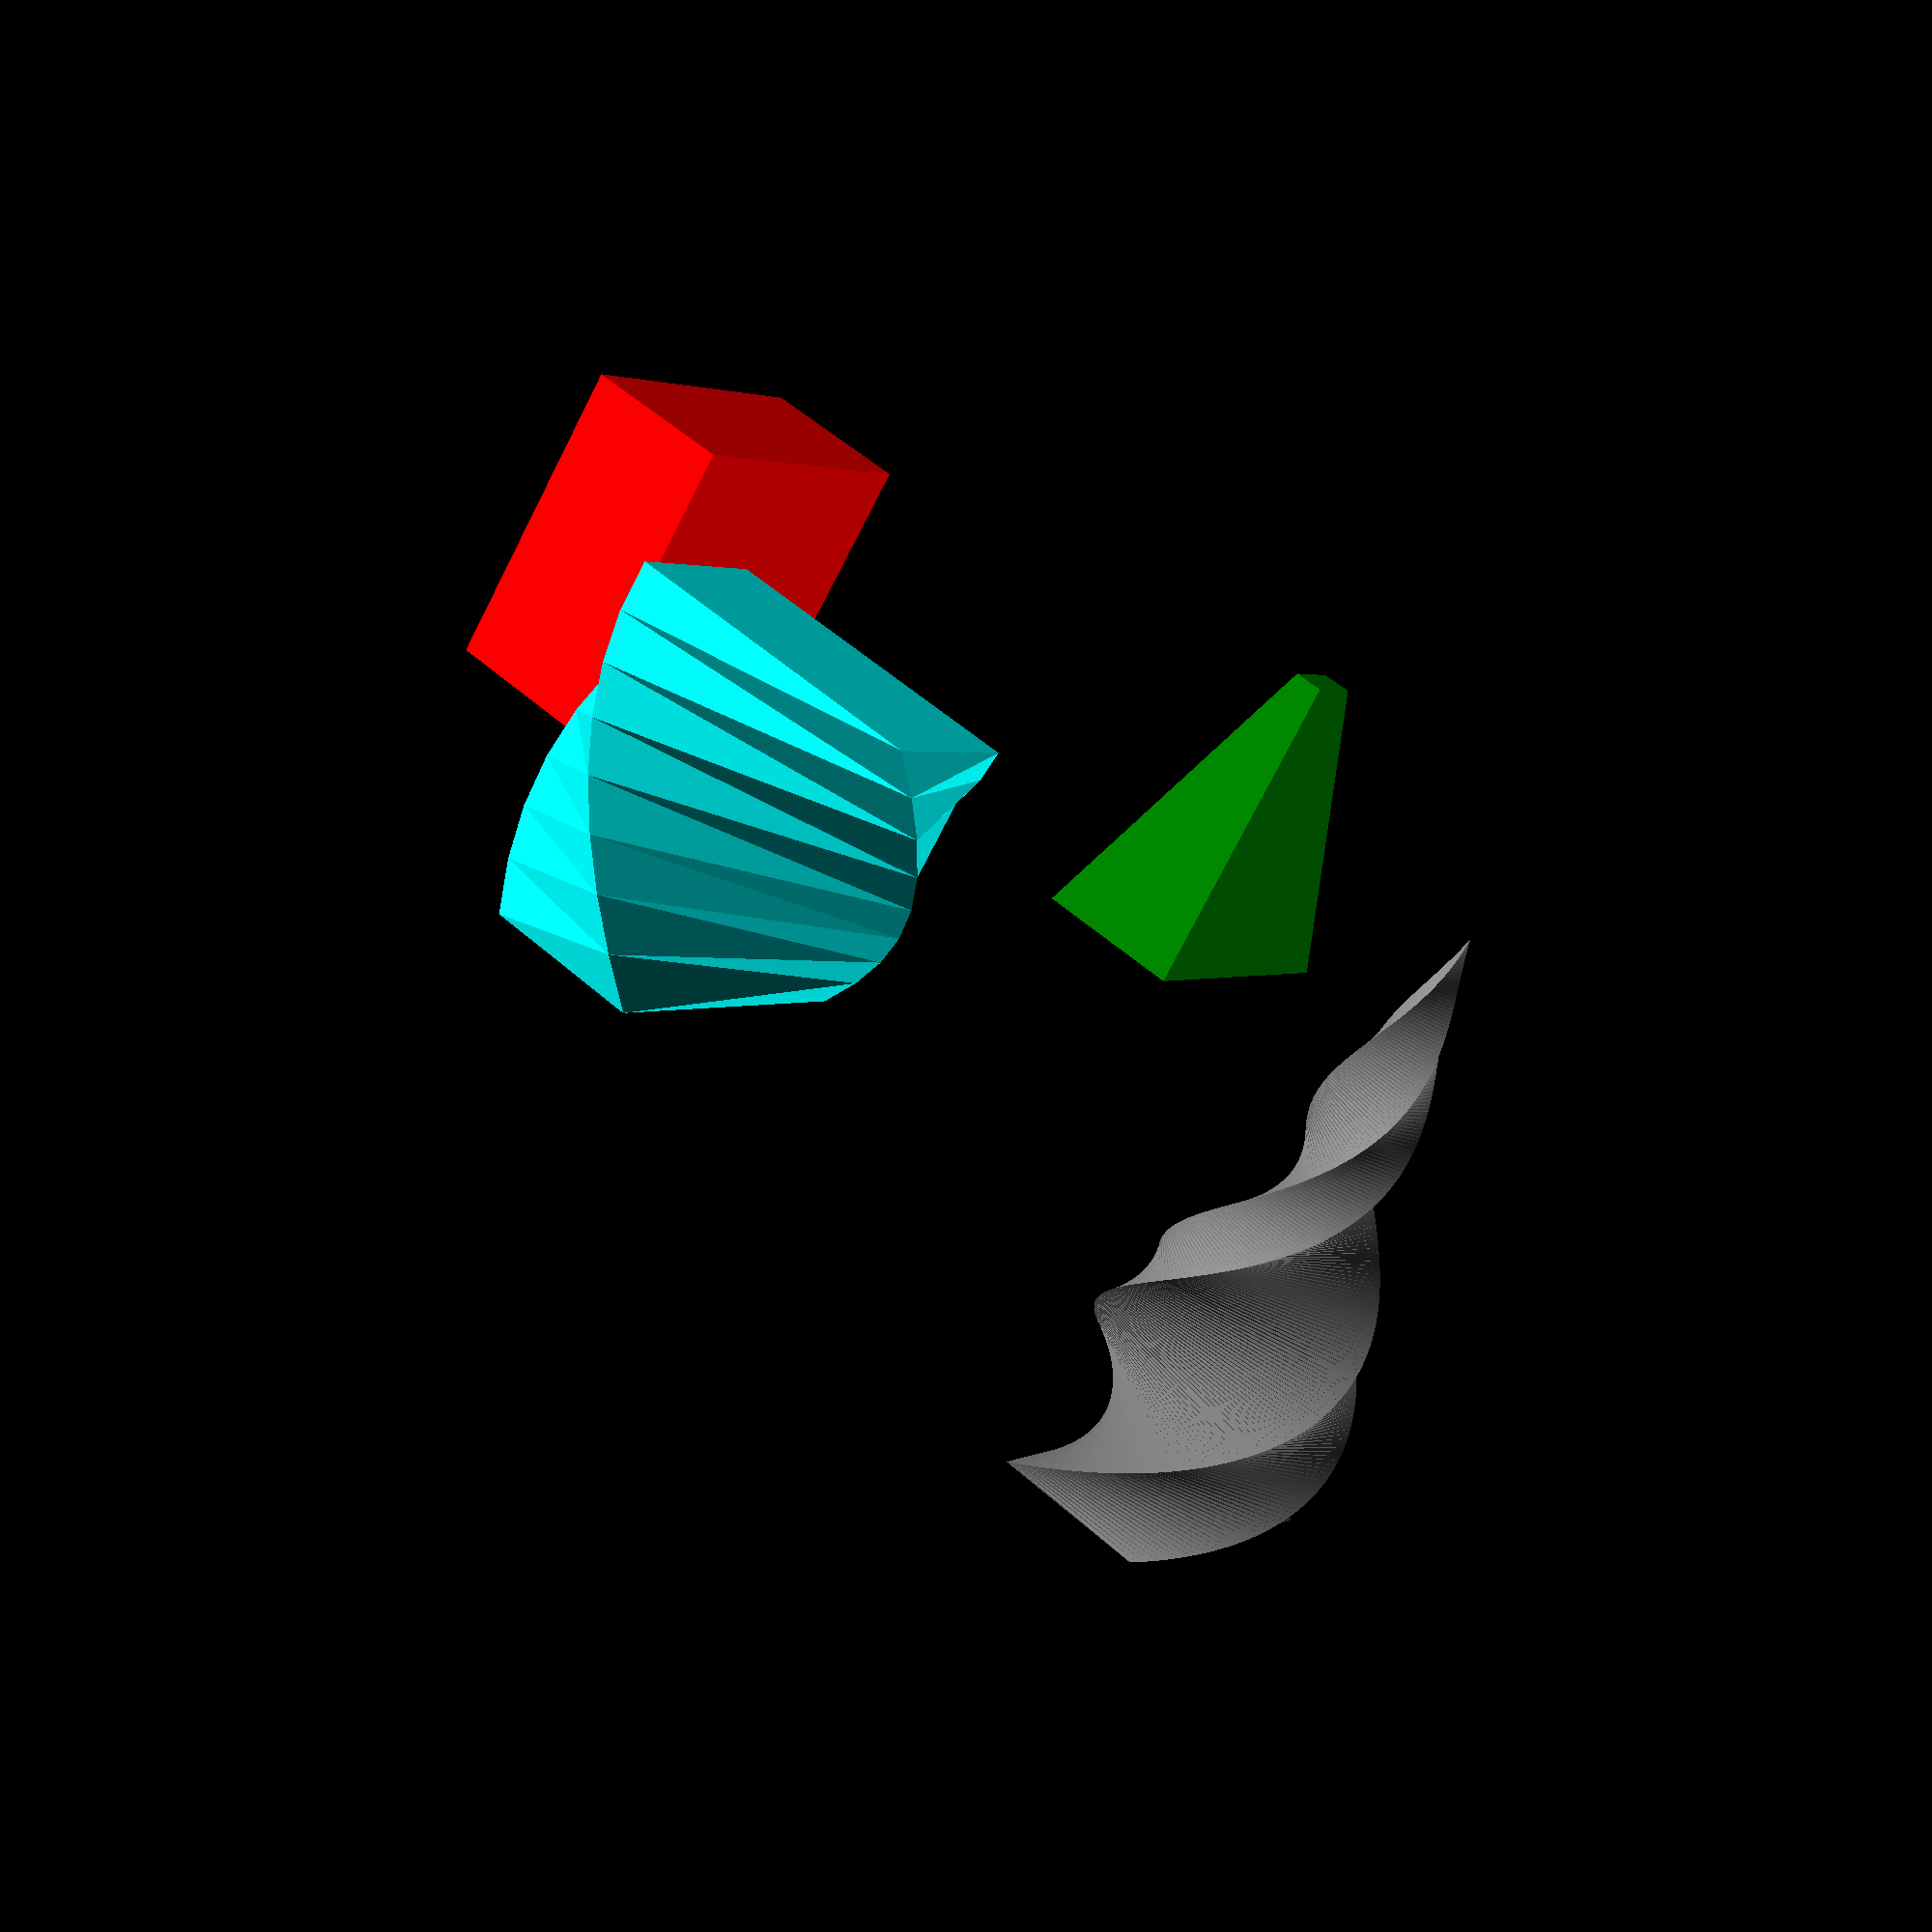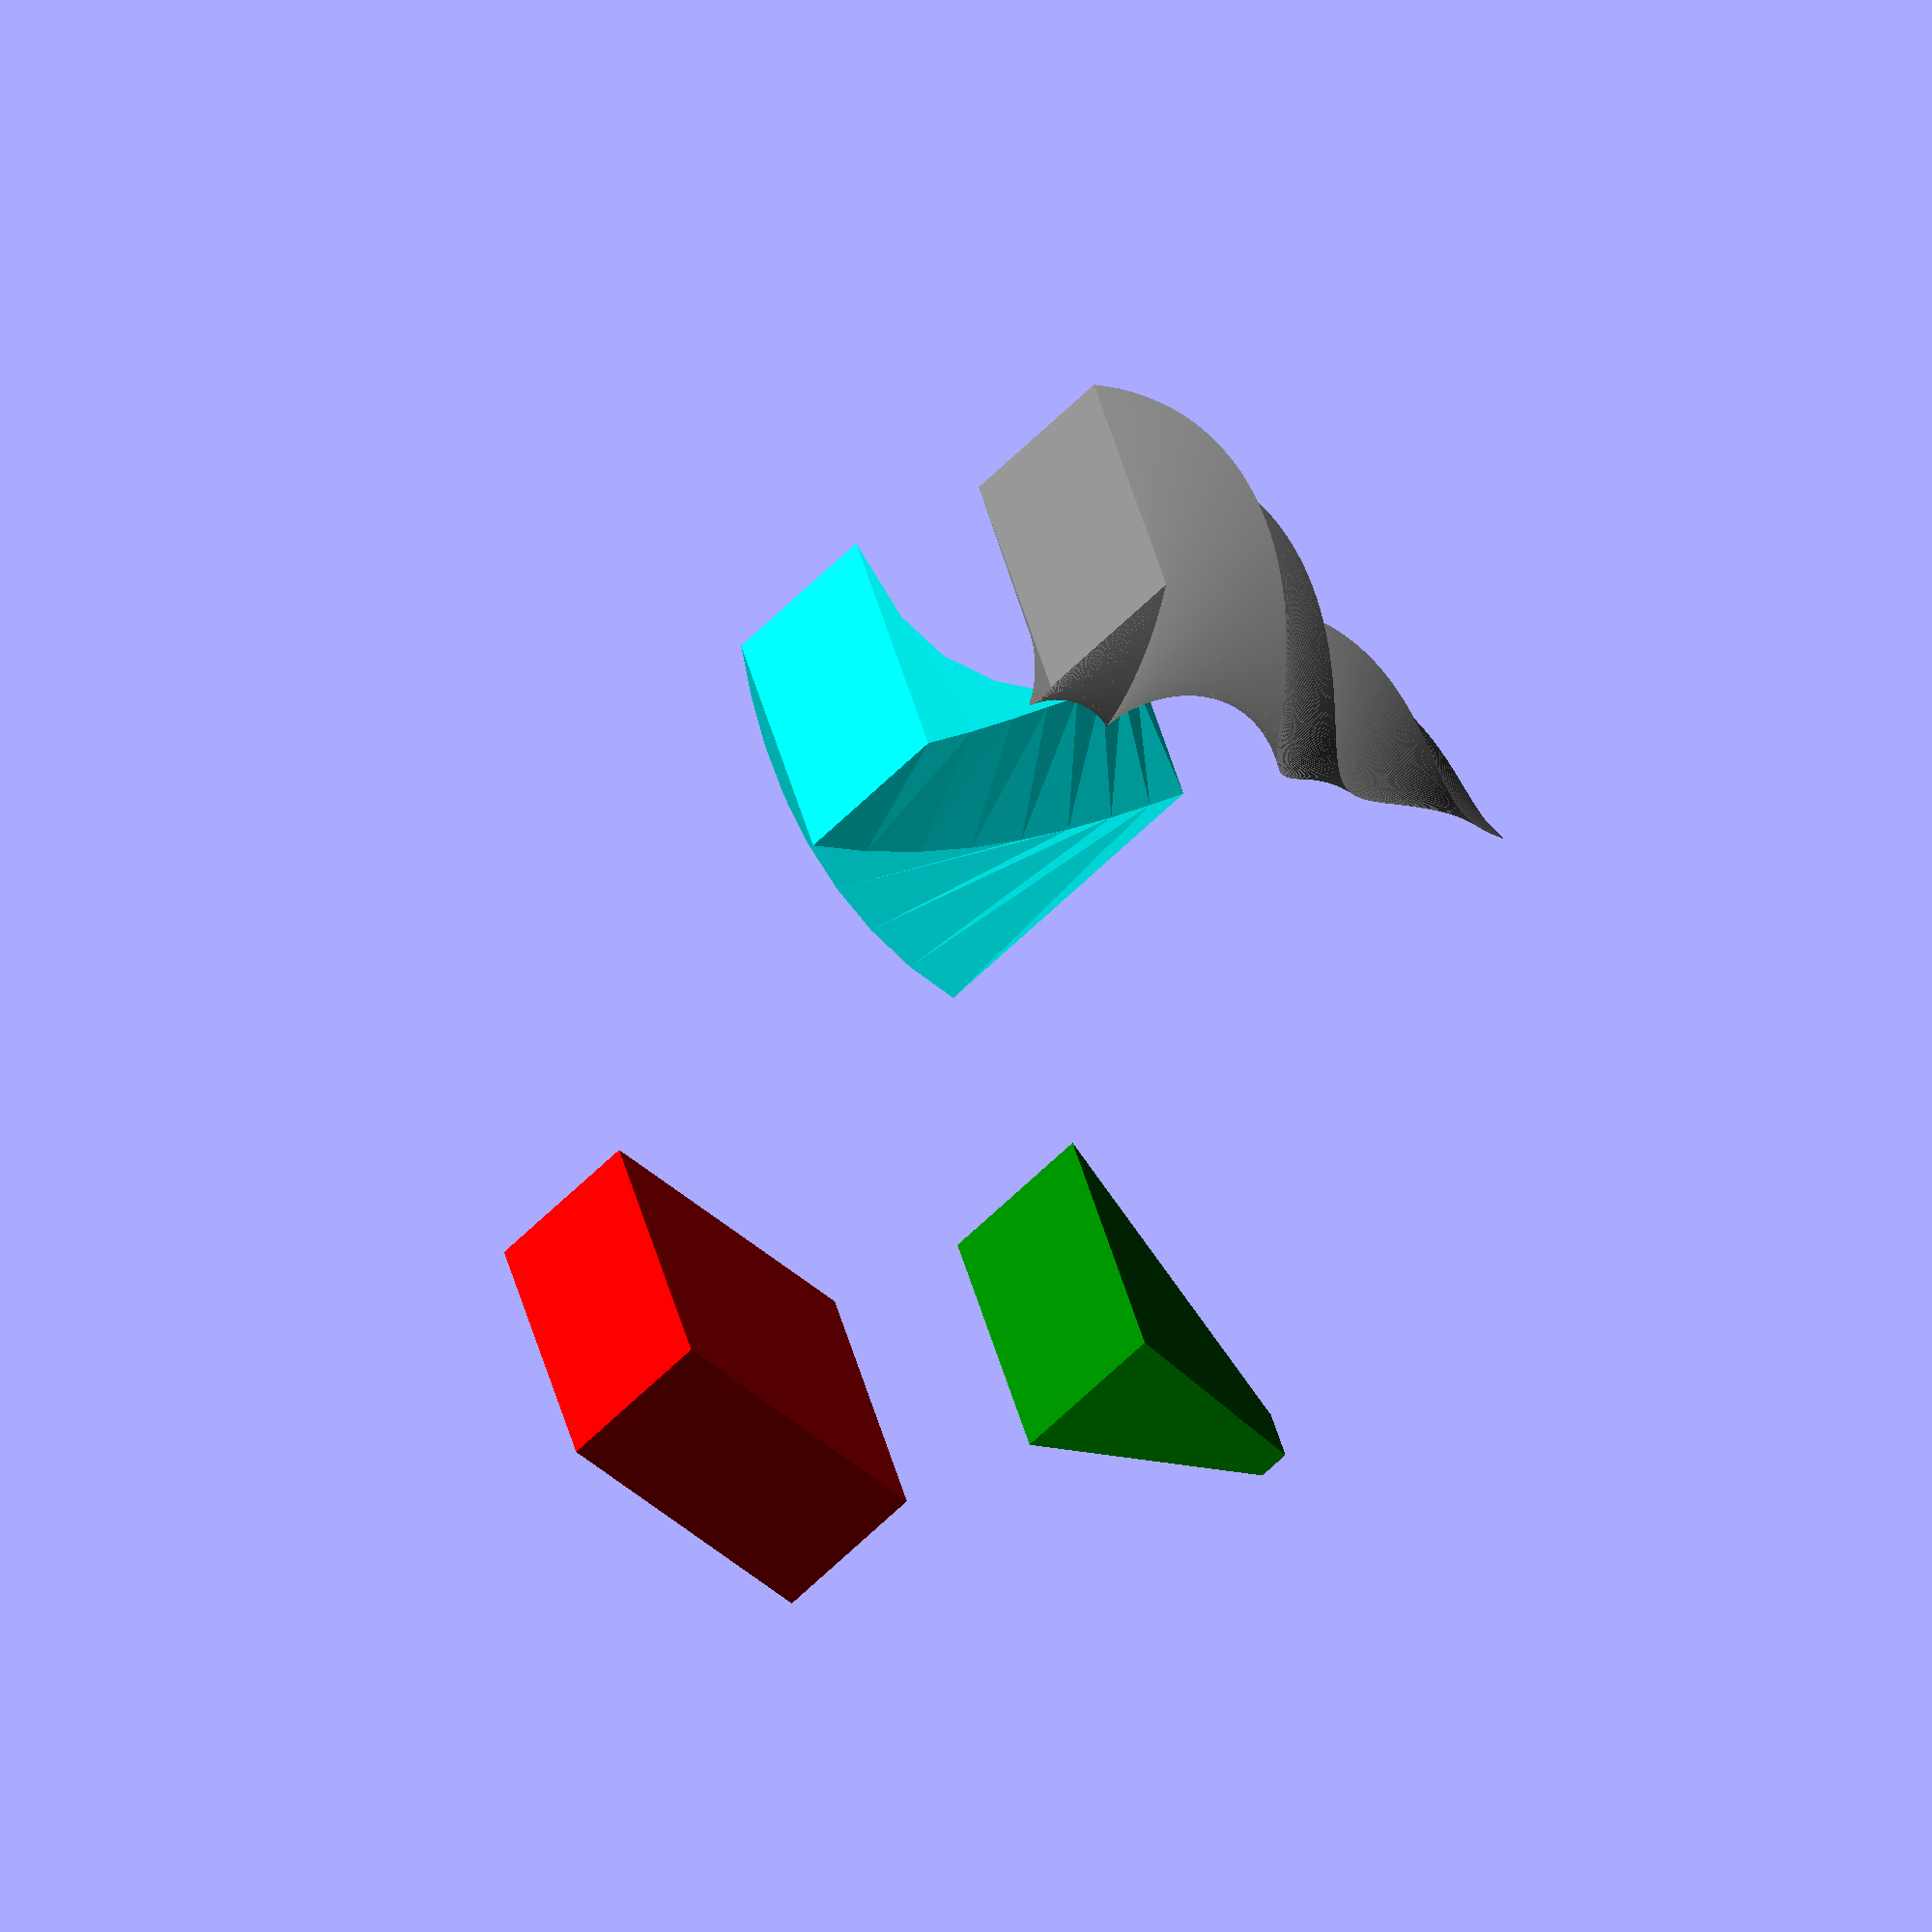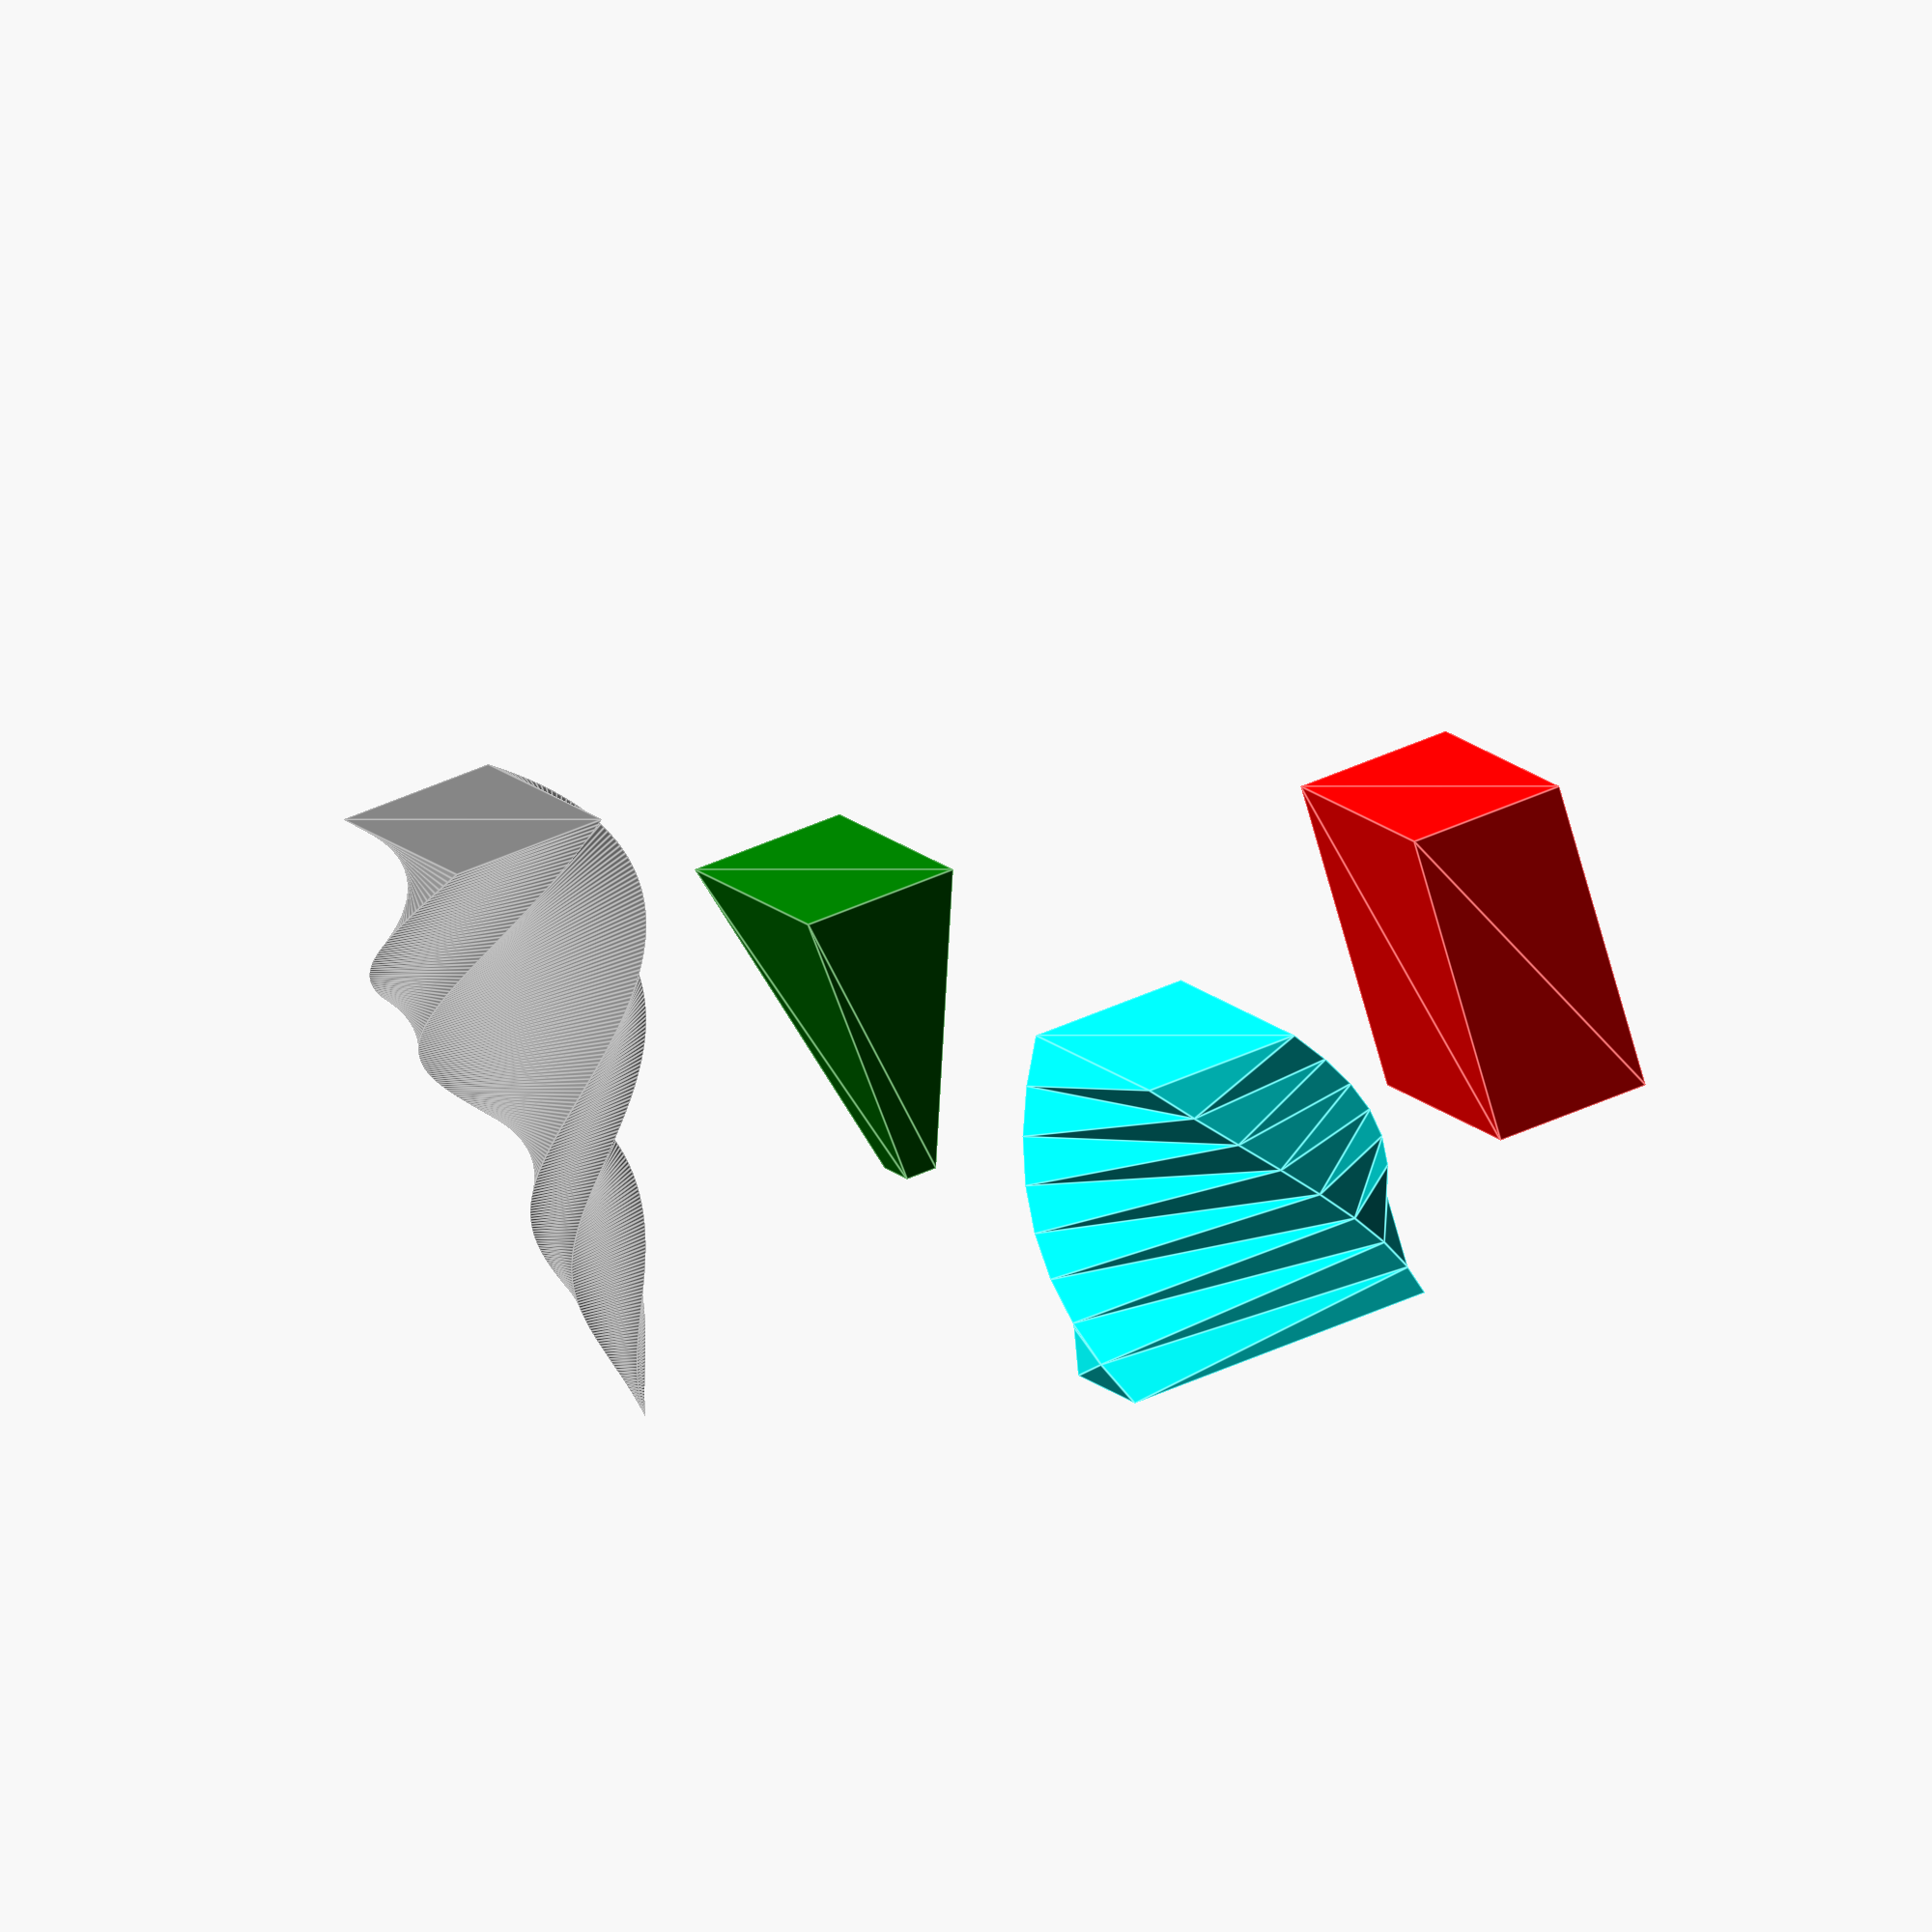
<openscad>


module rep(n) {
    //cube([2,2,2], center=true);
    sphere(r=2,$fa=.05);
    if (n > 0) { 
        rotate(24,[0,.5,1])
            translate([1.61,0,0]) scale(.85) rep(n-1);      
    //    rotate(-60,[0,.5,1])
    //        translate([1.61,0,0]) scale(.7) rep(n-1);
    }
}

module rep2D(n) {
    difference() {
        square([2,2], center=true);
        square([1.2,1.2], center=true);
    }
    if (n > 0) {
        rotate(20)
            translate([1.5,0]) scale(.8) rep2D(n-1);      
    //    rotate(-40)
     //       translate([1.85,0]) scale(.7) rep2D(n-1);
    }
}


// simple 2D -> 3D extrusion of a rectangle
color("red")
    translate([0, -30, 0])
        linear_extrude(height = 20)
            square([20, 10], center = true);

// using the scale parameter a frustum can be constructed
color("green")
    translate([-30, 0, 0])
        linear_extrude(height = 20, scale = 0.2)
            square([20, 10], center = true);

// with twist the extruded shape will rotate around the Z axis
color("cyan")
    translate([30, 0, 0])
        linear_extrude(height = 20, twist = 90)
            square([20, 10], center = true);

// combining both relatively complex shapes can be created
color("gray")
    translate([0, 30, 0])
        linear_extrude(height = 40, twist = -360, scale = 0, center = true, slices = 200)
            square([20, 10], center = true);
//rep(24);
</openscad>
<views>
elev=69.9 azim=126.2 roll=333.1 proj=p view=wireframe
elev=218.9 azim=107.4 roll=318.2 proj=o view=solid
elev=73.5 azim=111.4 roll=195.5 proj=o view=edges
</views>
